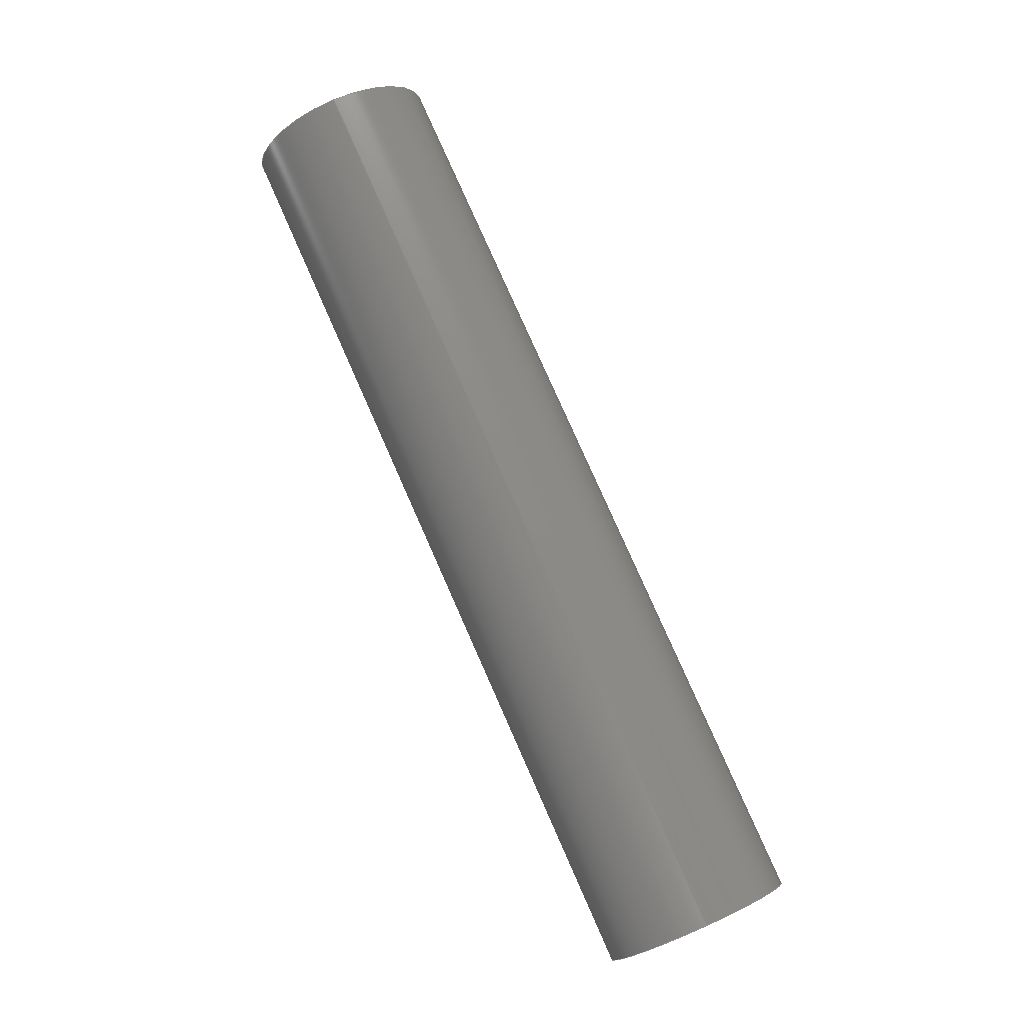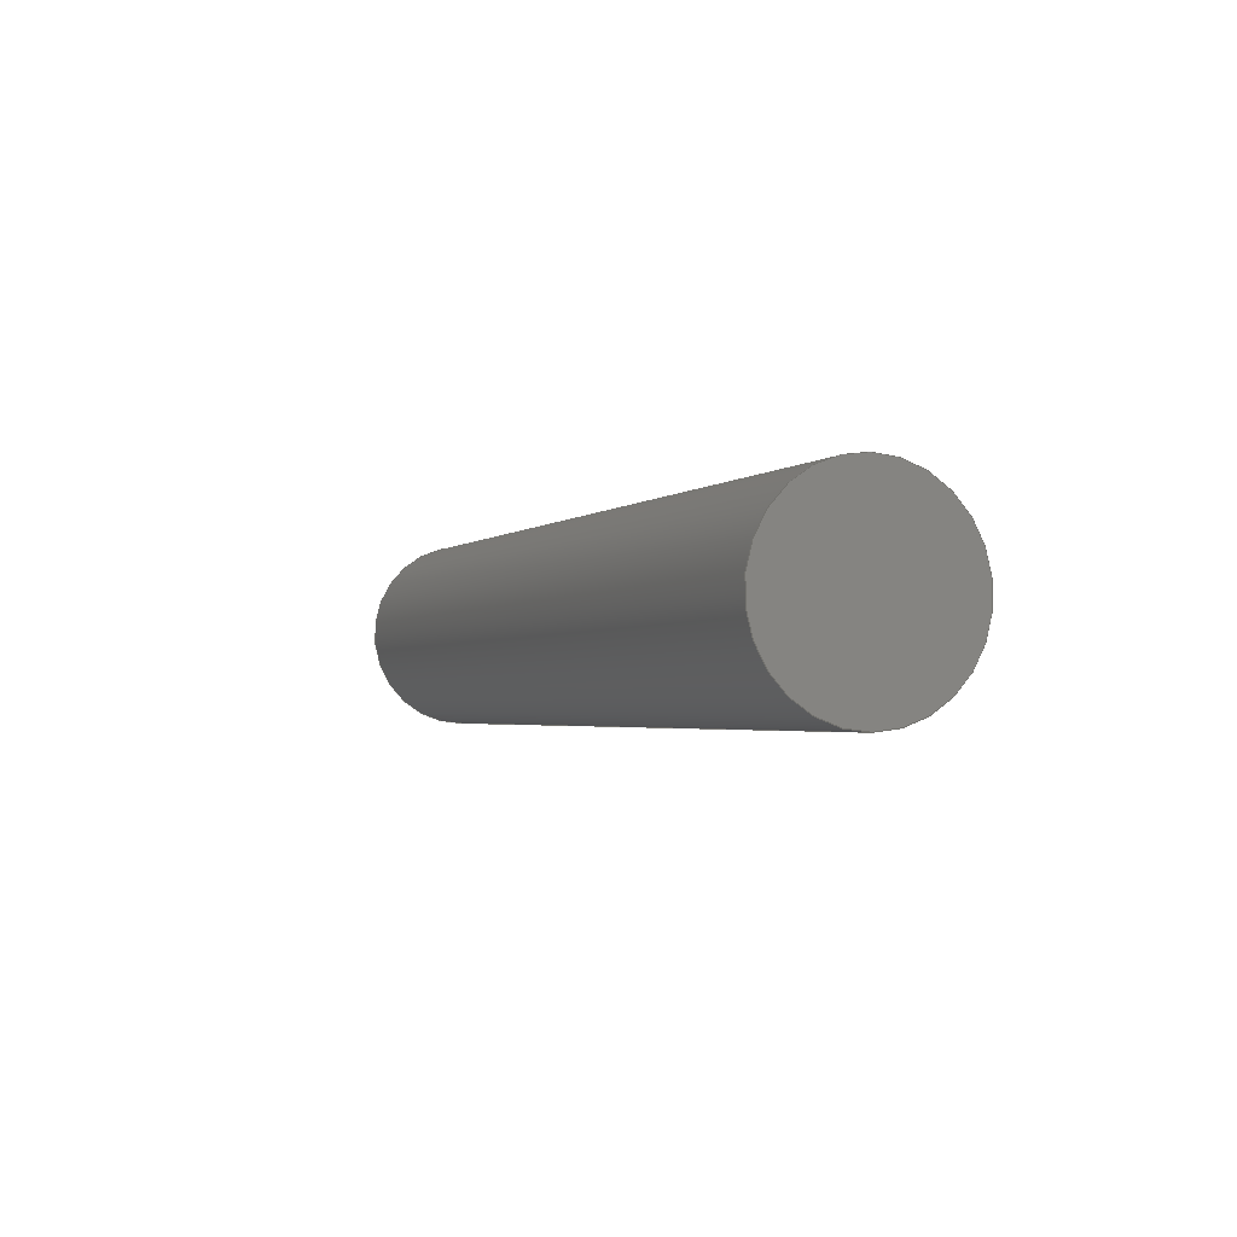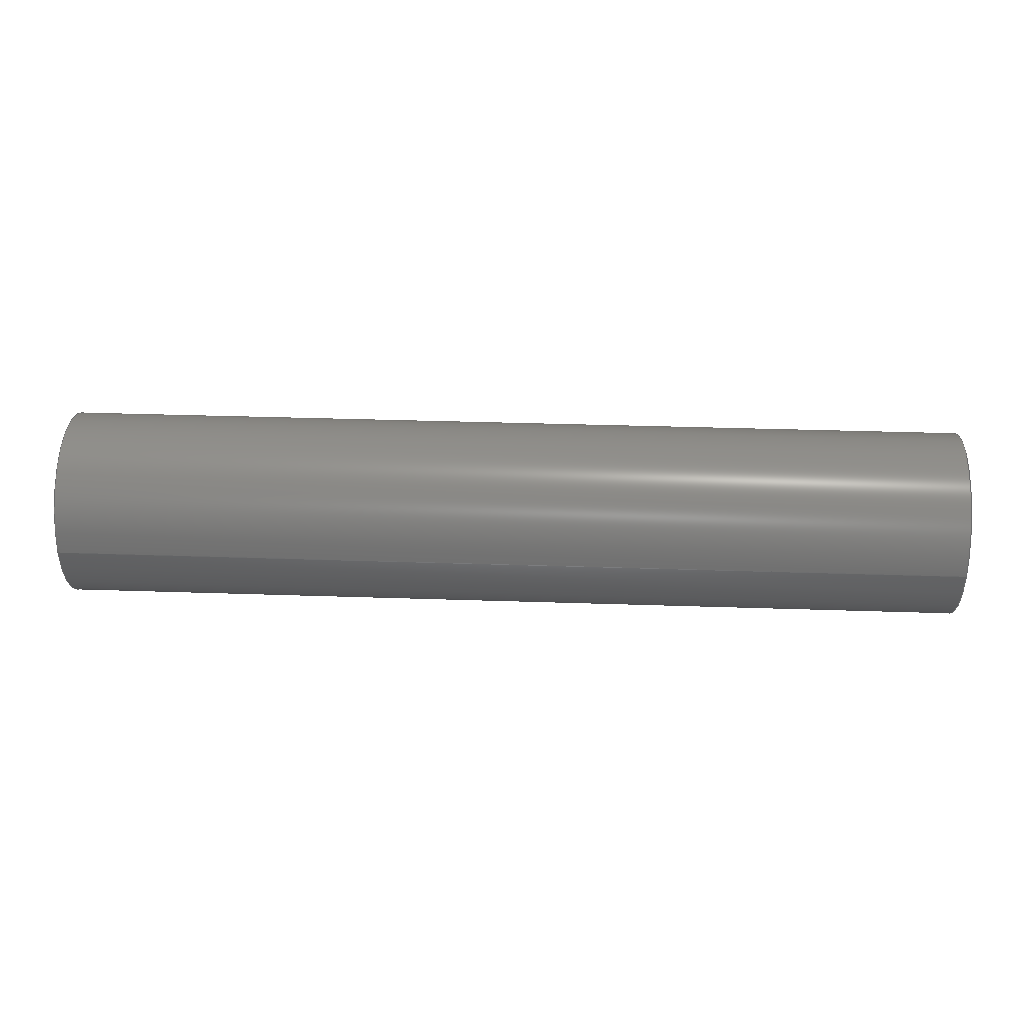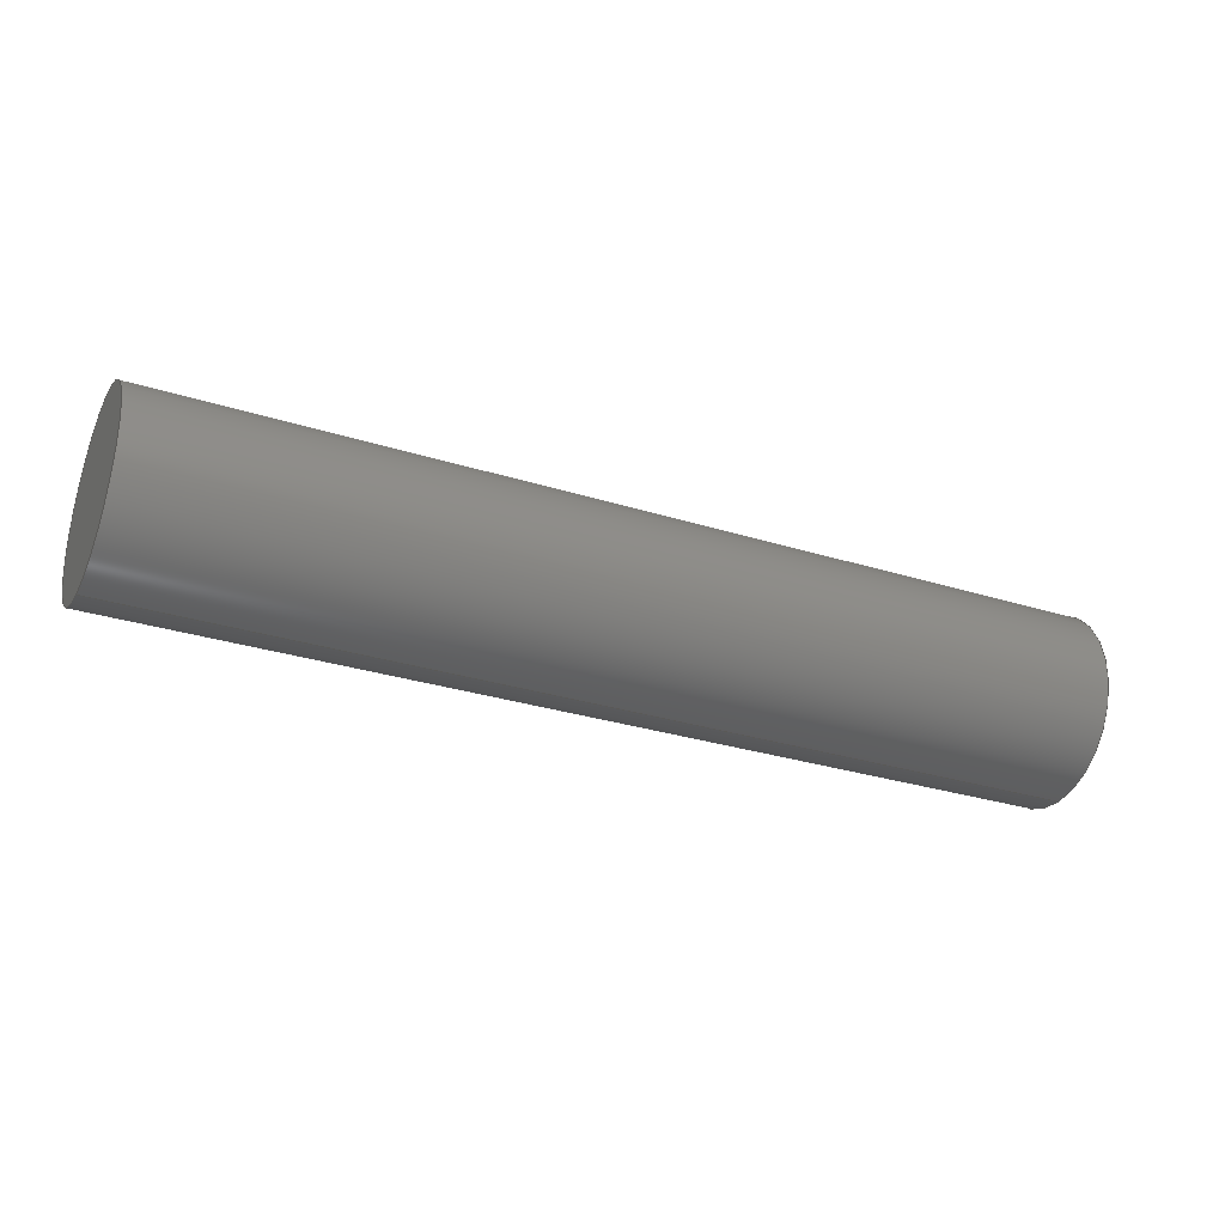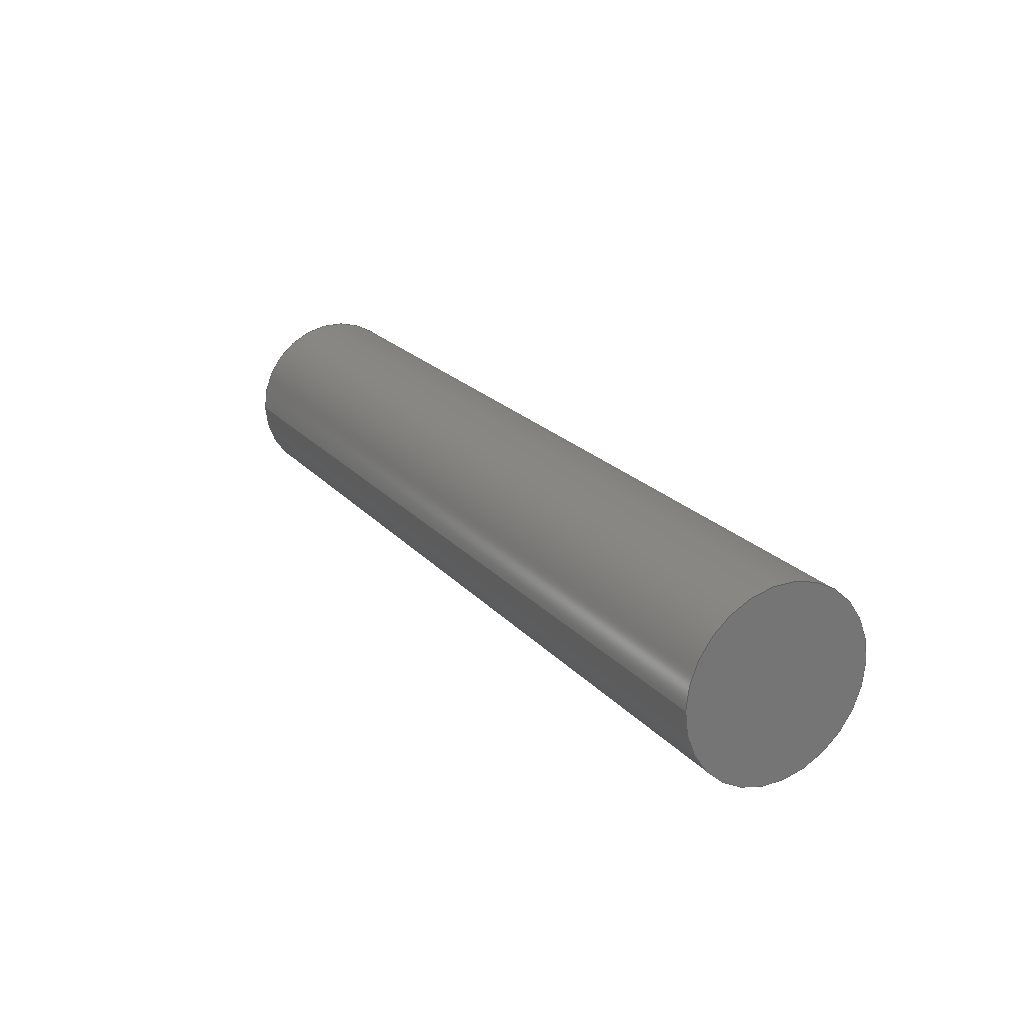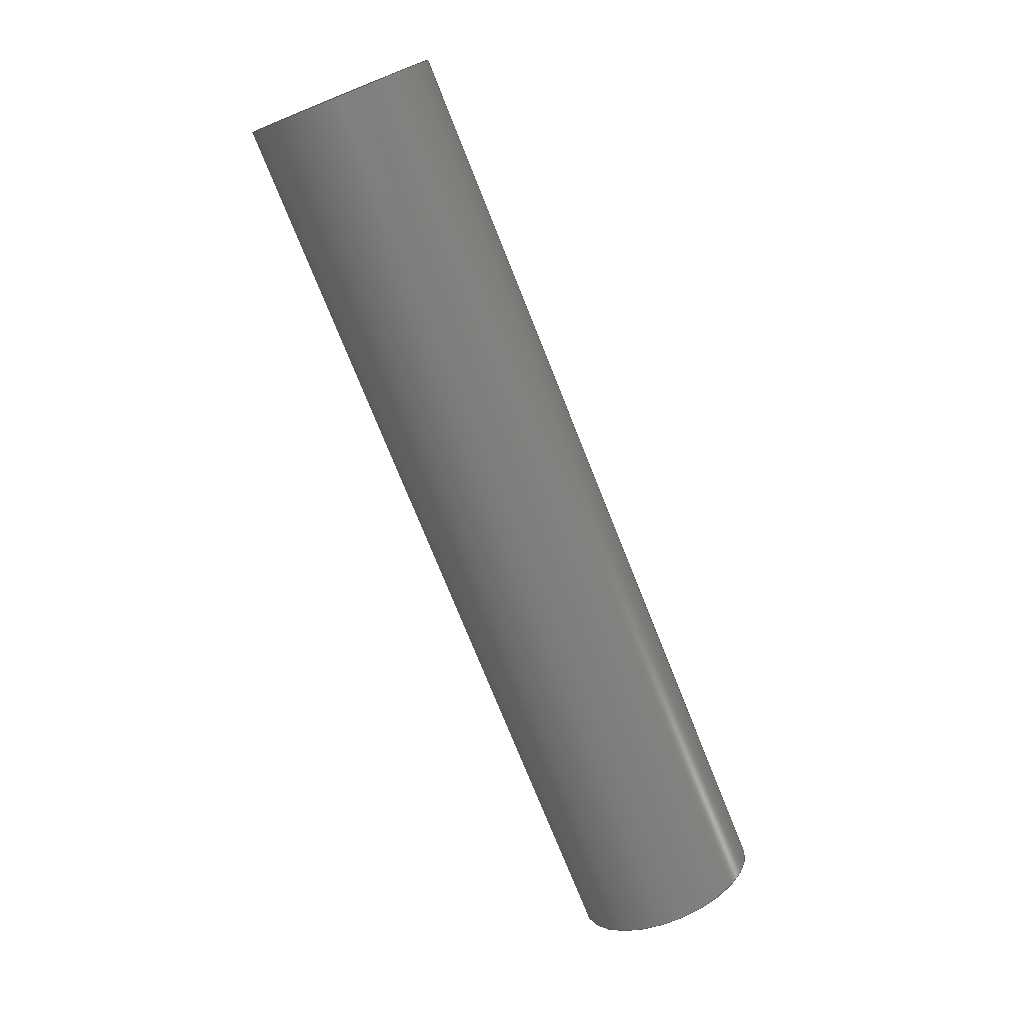
<metadata>
{"format":"step","ext":"step","renderer":"f3d","projection":"perspective","resolution":1024,"background":"white","views":[{"elev":79.7,"azim":-113.9,"up":"+Z"},{"elev":-2.4,"azim":68.3,"up":"+Z"},{"elev":34.3,"azim":2.6,"up":"+Y"},{"elev":-30.1,"azim":155.5,"up":"+Z"},{"elev":21.4,"azim":60.8,"up":"+Y"},{"elev":-75.0,"azim":111.8,"up":"+Y"}]}
</metadata>
<code>
ISO-10303-21;
DATA;
#1 = PRODUCT ( 'hammer pin', 'hammer pin', '', ( #65 ) ) ;
#2 = MECHANICAL_DESIGN_GEOMETRIC_PRESENTATION_REPRESENTATION (  '', ( #121 ), #133 ) ;
#3 = EDGE_LOOP ( 'NONE', ( #102, #104 ) ) ;
#4 = DIRECTION ( 'NONE',  ( 0, 0, 1 ) ) ;
#5 = PRESENTATION_STYLE_ASSIGNMENT (( #19 ) ) ;
#6 = FACE_OUTER_BOUND ( 'NONE', #3, .T. ) ;
#7 = FILL_AREA_STYLE_COLOUR ( '', #46 ) ;
#8 = PRESENTATION_LAYER_ASSIGNMENT (  '', '', ( #121 ) ) ;
#9 = PRESENTATION_STYLE_ASSIGNMENT (( #100 ) ) ;
#10 = EDGE_LOOP ( 'NONE', ( #101, #122 ) ) ;
#11 = DIRECTION ( 'NONE',  ( -1, -0, -0 ) ) ;
#12 =( NAMED_UNIT ( * ) PLANE_ANGLE_UNIT ( ) SI_UNIT ( $, .RADIAN. ) );
#13 = DIRECTION ( 'NONE',  ( 0, 0, -1 ) ) ;
#14 = SHAPE_DEFINITION_REPRESENTATION ( #60, #129 ) ;
#15 =( GEOMETRIC_REPRESENTATION_CONTEXT ( 3 ) GLOBAL_UNCERTAINTY_ASSIGNED_CONTEXT ( ( #106 ) ) GLOBAL_UNIT_ASSIGNED_CONTEXT ( ( #123, #23, #22 ) ) REPRESENTATION_CONTEXT ( 'NONE', 'WORKASPACE' ) );
#16 = ORIENTED_EDGE ( 'NONE', *, *, #49, .F. ) ;
#17 = PLANE ( 'NONE',  #41 ) ;
#18 = CARTESIAN_POINT ( 'NONE',  ( 15.49, 1.944e-16, -1.588 ) ) ;
#19 = SURFACE_STYLE_USAGE ( .BOTH. , #96 ) ;
#20 = CARTESIAN_POINT ( 'NONE',  ( 0, 0, 0 ) ) ;
#21 = AXIS2_PLACEMENT_3D ( 'NONE', #116, #109, #89 ) ;
#22 =( NAMED_UNIT ( * ) SI_UNIT ( $, .STERADIAN. ) SOLID_ANGLE_UNIT ( ) );
#23 =( NAMED_UNIT ( * ) PLANE_ANGLE_UNIT ( ) SI_UNIT ( $, .RADIAN. ) );
#24 = UNCERTAINTY_MEASURE_WITH_UNIT (LENGTH_MEASURE( 1e-05 ), #99, 'distance_accuracy_value', 'NONE');
#25 = EDGE_LOOP ( 'NONE', ( #127, #83, #92, #75 ) ) ;
#26 = VERTEX_POINT ( 'NONE', #71 ) ;
#27 = DIRECTION ( 'NONE',  ( -1, -0, -0 ) ) ;
#28 = CIRCLE ( 'NONE', #137, 1.588 ) ;
#29 = AXIS2_PLACEMENT_3D ( 'NONE', #72, #11, #4 ) ;
#30 = SURFACE_STYLE_FILL_AREA ( #31 ) ;
#31 = FILL_AREA_STYLE ('',( #7 ) ) ;
#32 = VECTOR ( 'NONE', #98, 1000 ) ;
#33 = EDGE_LOOP ( 'NONE', ( #134, #55, #48, #16 ) ) ;
#34 = DIRECTION ( 'NONE',  ( 1, 0, 0 ) ) ;
#35 = EDGE_CURVE ( 'NONE', #107, #118, #68, .T. ) ;
#36 = CYLINDRICAL_SURFACE ( 'NONE', #112, 1.588 ) ;
#37 = CIRCLE ( 'NONE', #80, 1.588 ) ;
#38 = DIRECTION ( 'NONE',  ( 0, 0, -1 ) ) ;
#39 = CARTESIAN_POINT ( 'NONE',  ( 15.49, 0, 0 ) ) ;
#40 = DIRECTION ( 'NONE',  ( 1, 0, 0 ) ) ;
#41 = AXIS2_PLACEMENT_3D ( 'NONE', #47, #135, #62 ) ;
#42 = FILL_AREA_STYLE_COLOUR ( '', #50 ) ;
#43 = ADVANCED_FACE ( 'NONE', ( #79 ), #36, .T. ) ;
#44 = EDGE_CURVE ( 'NONE', #118, #107, #37, .T. ) ;
#45 = CIRCLE ( 'NONE', #91, 1.588 ) ;
#46 = COLOUR_RGB ( '',0.749, 0.749, 0.749 ) ;
#47 = CARTESIAN_POINT ( 'NONE',  ( 15.49, 0, 0 ) ) ;
#48 = ORIENTED_EDGE ( 'NONE', *, *, #44, .T. ) ;
#49 = EDGE_CURVE ( 'NONE', #26, #107, #58, .T. ) ;
#50 = COLOUR_RGB ( '',0.749, 0.749, 0.749 ) ;
#51 = CARTESIAN_POINT ( 'NONE',  ( 0, 0, 1.588 ) ) ;
#52 = CARTESIAN_POINT ( 'NONE',  ( 0, 0, 0 ) ) ;
#53 = APPLICATION_PROTOCOL_DEFINITION ( 'draft international standard', 'automotive_design', 1998, #54 ) ;
#54 = APPLICATION_CONTEXT ( 'automotive_design' ) ;
#55 = ORIENTED_EDGE ( 'NONE', *, *, #105, .T. ) ;
#56 = LINE ( 'NONE', #82, #114 ) ;
#57 = STYLED_ITEM ( 'NONE', ( #9 ), #129 ) ;
#58 = LINE ( 'NONE', #139, #32 ) ;
#59 = EDGE_CURVE ( 'NONE', #90, #26, #45, .T. ) ;
#60 = PRODUCT_DEFINITION_SHAPE ( 'NONE', 'NONE',  #110 ) ;
#61 = MANIFOLD_SOLID_BREP ( 'Extrusion1', #93 ) ;
#62 = DIRECTION ( 'NONE',  ( 0, 0, -1 ) ) ;
#63 = DIRECTION ( 'NONE',  ( 1, 0, 0 ) ) ;
#64 = CARTESIAN_POINT ( 'NONE',  ( 0, 0, 0 ) ) ;
#65 = PRODUCT_CONTEXT ( 'NONE', #125, 'mechanical' ) ;
#66 = DIRECTION ( 'NONE',  ( 1, 0, 0 ) ) ;
#67 = EDGE_CURVE ( 'NONE', #26, #90, #28, .T. ) ;
#68 = CIRCLE ( 'NONE', #97, 1.588 ) ;
#69 = UNCERTAINTY_MEASURE_WITH_UNIT (LENGTH_MEASURE( 1e-05 ), #84, 'distance_accuracy_value', 'NONE');
#70 =( GEOMETRIC_REPRESENTATION_CONTEXT ( 3 ) GLOBAL_UNCERTAINTY_ASSIGNED_CONTEXT ( ( #24 ) ) GLOBAL_UNIT_ASSIGNED_CONTEXT ( ( #99, #87, #77 ) ) REPRESENTATION_CONTEXT ( 'NONE', 'WORKASPACE' ) );
#71 = CARTESIAN_POINT ( 'NONE',  ( 15.49, 0, 1.588 ) ) ;
#72 = CARTESIAN_POINT ( 'NONE',  ( 15.49, 0, 0 ) ) ;
#73 = DIRECTION ( 'NONE',  ( 0, 0, 1 ) ) ;
#74 = DIRECTION ( 'NONE',  ( -1, -0, -0 ) ) ;
#75 = ORIENTED_EDGE ( 'NONE', *, *, #35, .T. ) ;
#76 =( NAMED_UNIT ( * ) SI_UNIT ( $, .STERADIAN. ) SOLID_ANGLE_UNIT ( ) );
#77 =( NAMED_UNIT ( * ) SI_UNIT ( $, .STERADIAN. ) SOLID_ANGLE_UNIT ( ) );
#78 = MECHANICAL_DESIGN_GEOMETRIC_PRESENTATION_REPRESENTATION (  '', ( #57 ), #70 ) ;
#79 = FACE_OUTER_BOUND ( 'NONE', #33, .T. ) ;
#80 = AXIS2_PLACEMENT_3D ( 'NONE', #20, #86, #13 ) ;
#81 = PRODUCT_DEFINITION_CONTEXT ( 'detailed design', #54, 'design' ) ;
#82 = CARTESIAN_POINT ( 'NONE',  ( 15.49, 1.944e-16, -1.588 ) ) ;
#83 = ORIENTED_EDGE ( 'NONE', *, *, #67, .F. ) ;
#84 =( LENGTH_UNIT ( ) NAMED_UNIT ( * ) SI_UNIT ( .MILLI., .METRE. ) );
#85 = FACE_OUTER_BOUND ( 'NONE', #10, .T. ) ;
#86 = DIRECTION ( 'NONE',  ( 1, 0, 0 ) ) ;
#87 =( NAMED_UNIT ( * ) PLANE_ANGLE_UNIT ( ) SI_UNIT ( $, .RADIAN. ) );
#88 = PRESENTATION_LAYER_ASSIGNMENT (  '', '', ( #57 ) ) ;
#89 = DIRECTION ( 'NONE',  ( 0, 0, -1 ) ) ;
#90 = VERTEX_POINT ( 'NONE', #18 ) ;
#91 = AXIS2_PLACEMENT_3D ( 'NONE', #120, #40, #108 ) ;
#92 = ORIENTED_EDGE ( 'NONE', *, *, #49, .T. ) ;
#93 = CLOSED_SHELL ( 'NONE', ( #43, #130, #126, #131 ) ) ;
#94 = DIRECTION ( 'NONE',  ( 0, 0, -1 ) ) ;
#95 = FACE_OUTER_BOUND ( 'NONE', #25, .T. ) ;
#96 = SURFACE_SIDE_STYLE ('',( #30 ) ) ;
#97 = AXIS2_PLACEMENT_3D ( 'NONE', #64, #34, #94 ) ;
#98 = DIRECTION ( 'NONE',  ( -1, -0, -0 ) ) ;
#99 =( LENGTH_UNIT ( ) NAMED_UNIT ( * ) SI_UNIT ( .MILLI., .METRE. ) );
#100 = SURFACE_STYLE_USAGE ( .BOTH. , #119 ) ;
#101 = ORIENTED_EDGE ( 'NONE', *, *, #35, .F. ) ;
#102 = ORIENTED_EDGE ( 'NONE', *, *, #67, .T. ) ;
#103 = AXIS2_PLACEMENT_3D ( 'NONE', #52, #73, #66 ) ;
#104 = ORIENTED_EDGE ( 'NONE', *, *, #59, .T. ) ;
#105 = EDGE_CURVE ( 'NONE', #90, #118, #56, .T. ) ;
#106 = UNCERTAINTY_MEASURE_WITH_UNIT (LENGTH_MEASURE( 1e-05 ), #123, 'distance_accuracy_value', 'NONE');
#107 = VERTEX_POINT ( 'NONE', #51 ) ;
#108 = DIRECTION ( 'NONE',  ( 0, 0, -1 ) ) ;
#109 = DIRECTION ( 'NONE',  ( 1, 0, 0 ) ) ;
#110 = PRODUCT_DEFINITION ( 'UNKNOWN', '', #115, #81 ) ;
#111 = PLANE ( 'NONE',  #21 ) ;
#112 = AXIS2_PLACEMENT_3D ( 'NONE', #39, #74, #138 ) ;
#113 = SURFACE_STYLE_FILL_AREA ( #124 ) ;
#114 = VECTOR ( 'NONE', #27, 1000 ) ;
#115 = PRODUCT_DEFINITION_FORMATION_WITH_SPECIFIED_SOURCE ( 'ANY', '', #1, .NOT_KNOWN. ) ;
#116 = CARTESIAN_POINT ( 'NONE',  ( 0, 0, 0 ) ) ;
#117 = CARTESIAN_POINT ( 'NONE',  ( 0, 1.944e-16, -1.588 ) ) ;
#118 = VERTEX_POINT ( 'NONE', #117 ) ;
#119 = SURFACE_SIDE_STYLE ('',( #113 ) ) ;
#120 = CARTESIAN_POINT ( 'NONE',  ( 15.49, 0, 0 ) ) ;
#121 = STYLED_ITEM ( 'NONE', ( #5 ), #61 ) ;
#122 = ORIENTED_EDGE ( 'NONE', *, *, #44, .F. ) ;
#123 =( LENGTH_UNIT ( ) NAMED_UNIT ( * ) SI_UNIT ( .MILLI., .METRE. ) );
#124 = FILL_AREA_STYLE ('',( #42 ) ) ;
#125 = APPLICATION_CONTEXT ( 'automotive_design' ) ;
#126 = ADVANCED_FACE ( 'NONE', ( #6 ), #17, .T. ) ;
#127 = ORIENTED_EDGE ( 'NONE', *, *, #105, .F. ) ;
#128 = PRODUCT_RELATED_PRODUCT_CATEGORY ( 'part', '', ( #1 ) ) ;
#129 = ADVANCED_BREP_SHAPE_REPRESENTATION ( 'hammer pin', ( #61, #103 ), #15 ) ;
#130 = ADVANCED_FACE ( 'NONE', ( #95 ), #132, .T. ) ;
#131 = ADVANCED_FACE ( 'NONE', ( #85 ), #111, .F. ) ;
#132 = CYLINDRICAL_SURFACE ( 'NONE', #29, 1.588 ) ;
#133 =( GEOMETRIC_REPRESENTATION_CONTEXT ( 3 ) GLOBAL_UNCERTAINTY_ASSIGNED_CONTEXT ( ( #69 ) ) GLOBAL_UNIT_ASSIGNED_CONTEXT ( ( #84, #12, #76 ) ) REPRESENTATION_CONTEXT ( 'NONE', 'WORKASPACE' ) );
#134 = ORIENTED_EDGE ( 'NONE', *, *, #59, .F. ) ;
#135 = DIRECTION ( 'NONE',  ( 1, 0, 0 ) ) ;
#136 = CARTESIAN_POINT ( 'NONE',  ( 15.49, 0, 0 ) ) ;
#137 = AXIS2_PLACEMENT_3D ( 'NONE', #136, #63, #38 ) ;
#138 = DIRECTION ( 'NONE',  ( 0, 0, 1 ) ) ;
#139 = CARTESIAN_POINT ( 'NONE',  ( 15.49, 0, 1.588 ) ) ;
#140 = APPLICATION_PROTOCOL_DEFINITION ( 'draft international standard', 'automotive_design', 1998, #125 ) ;
ENDSEC;
END-ISO-10303-21;

</code>
